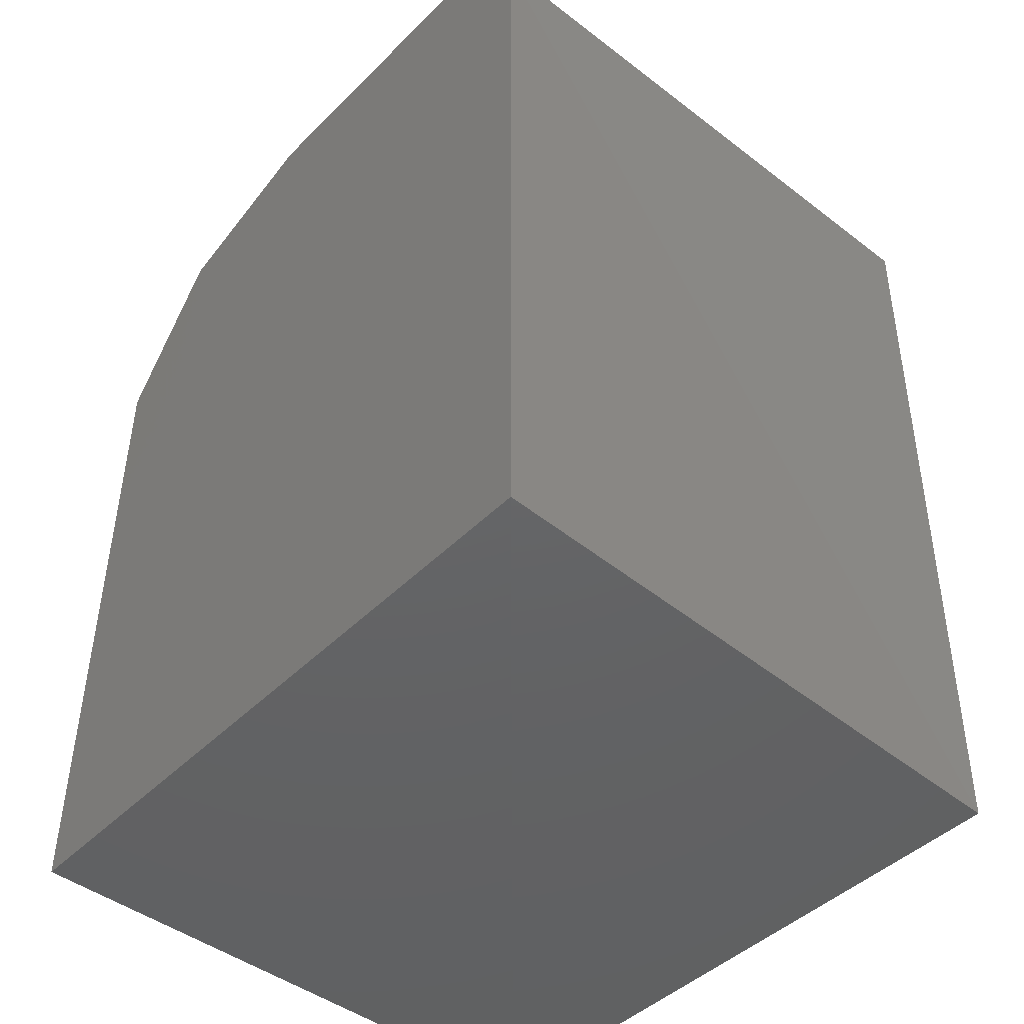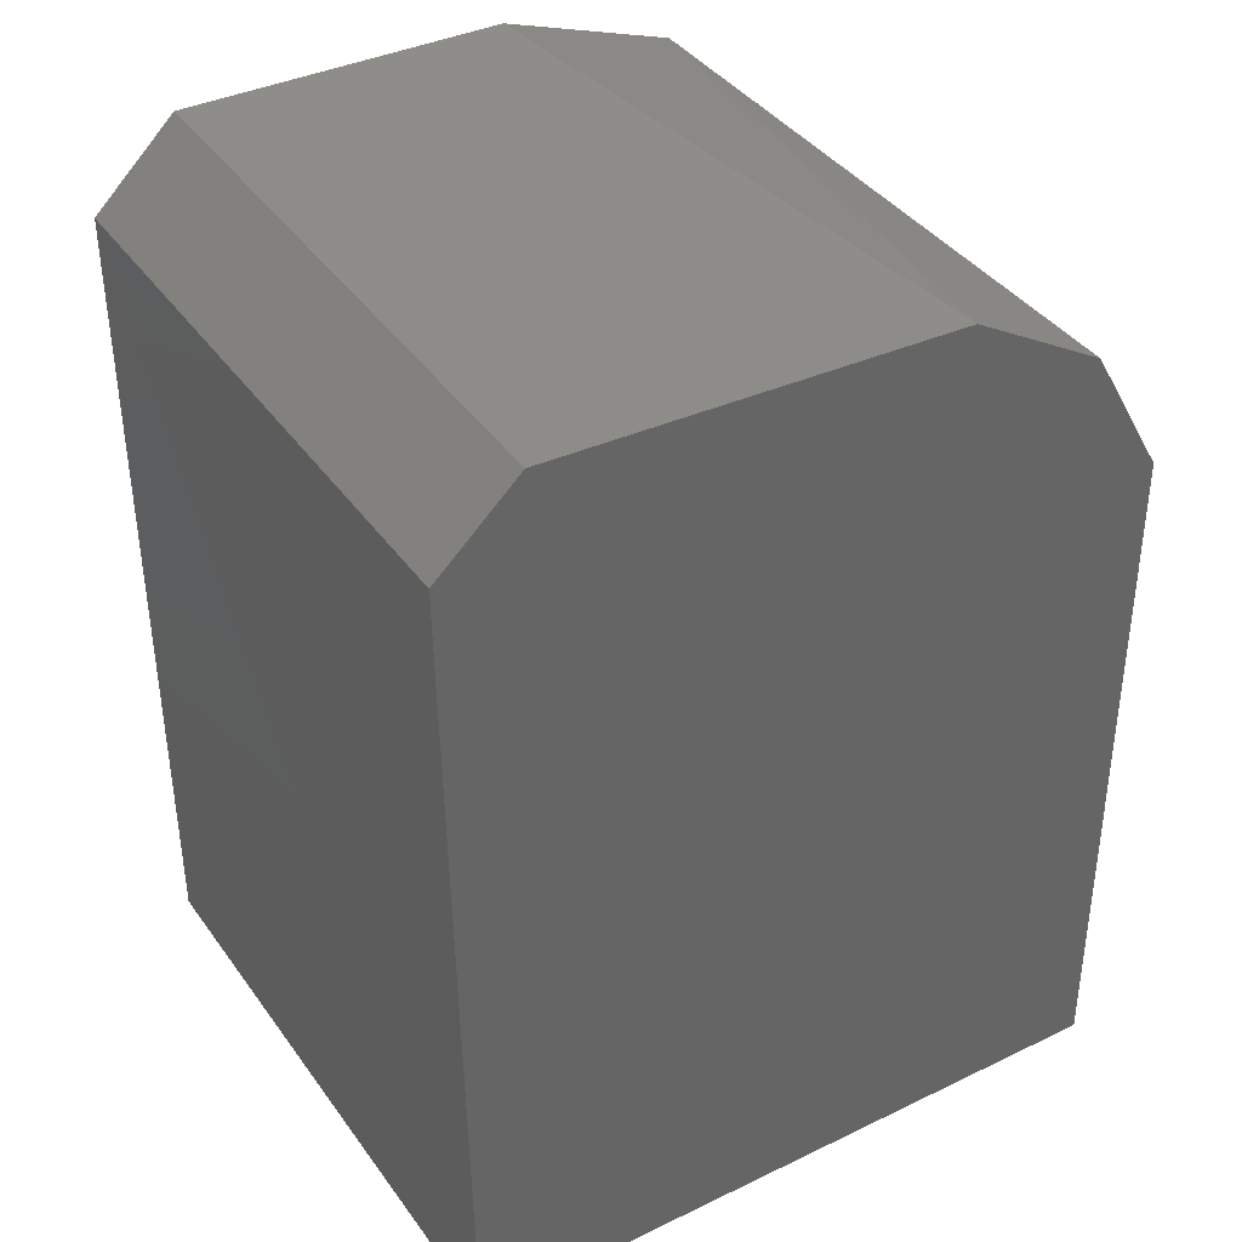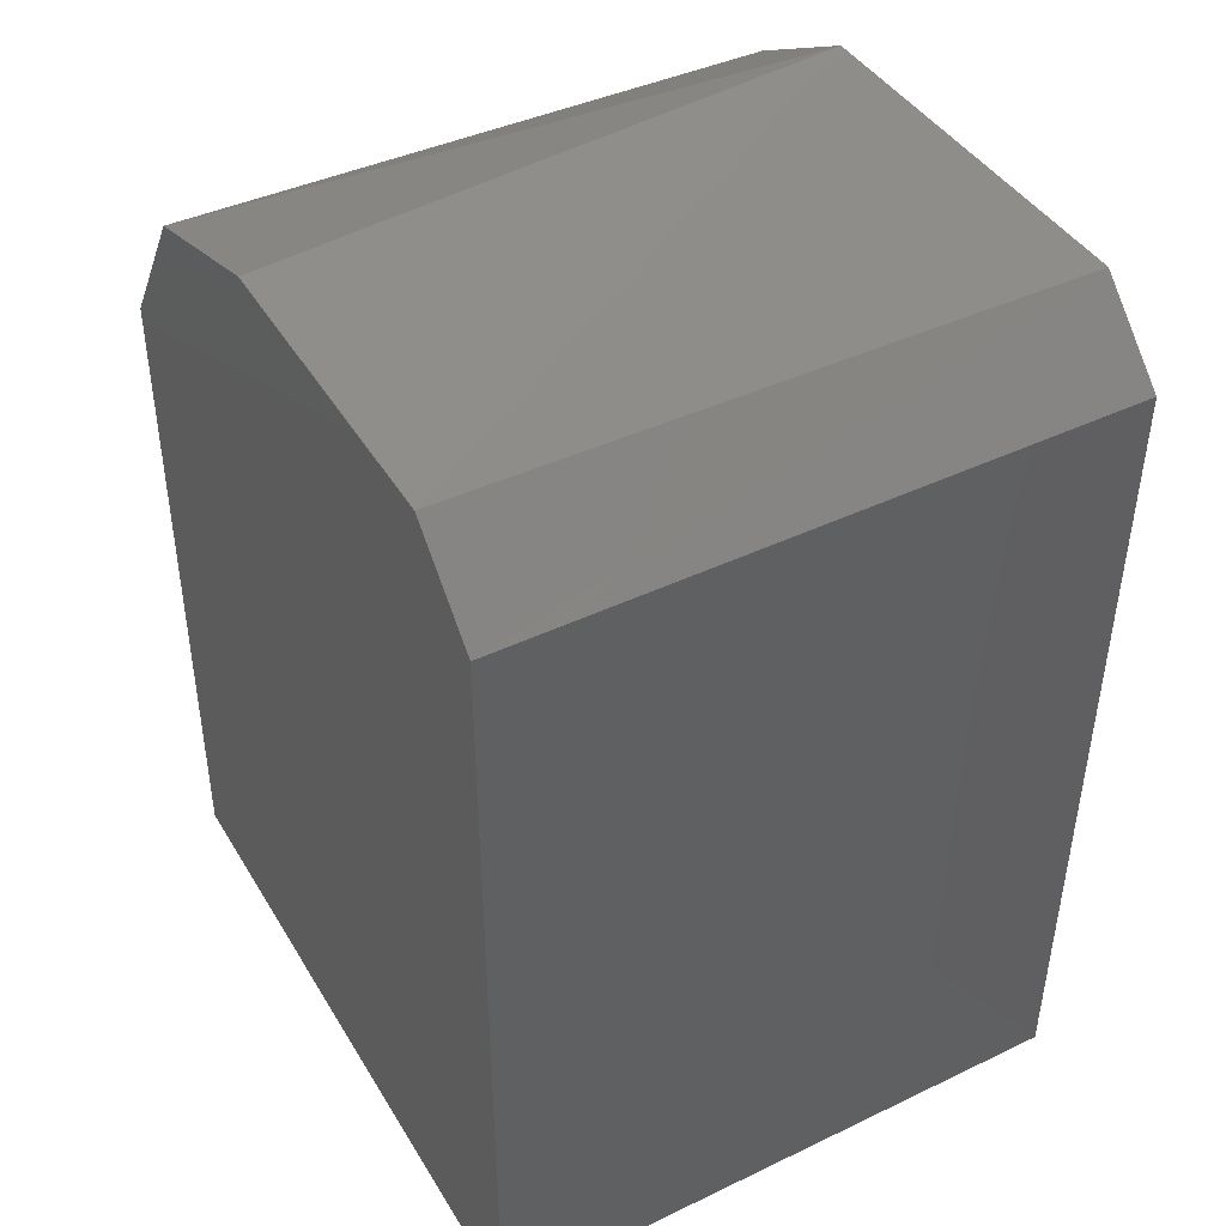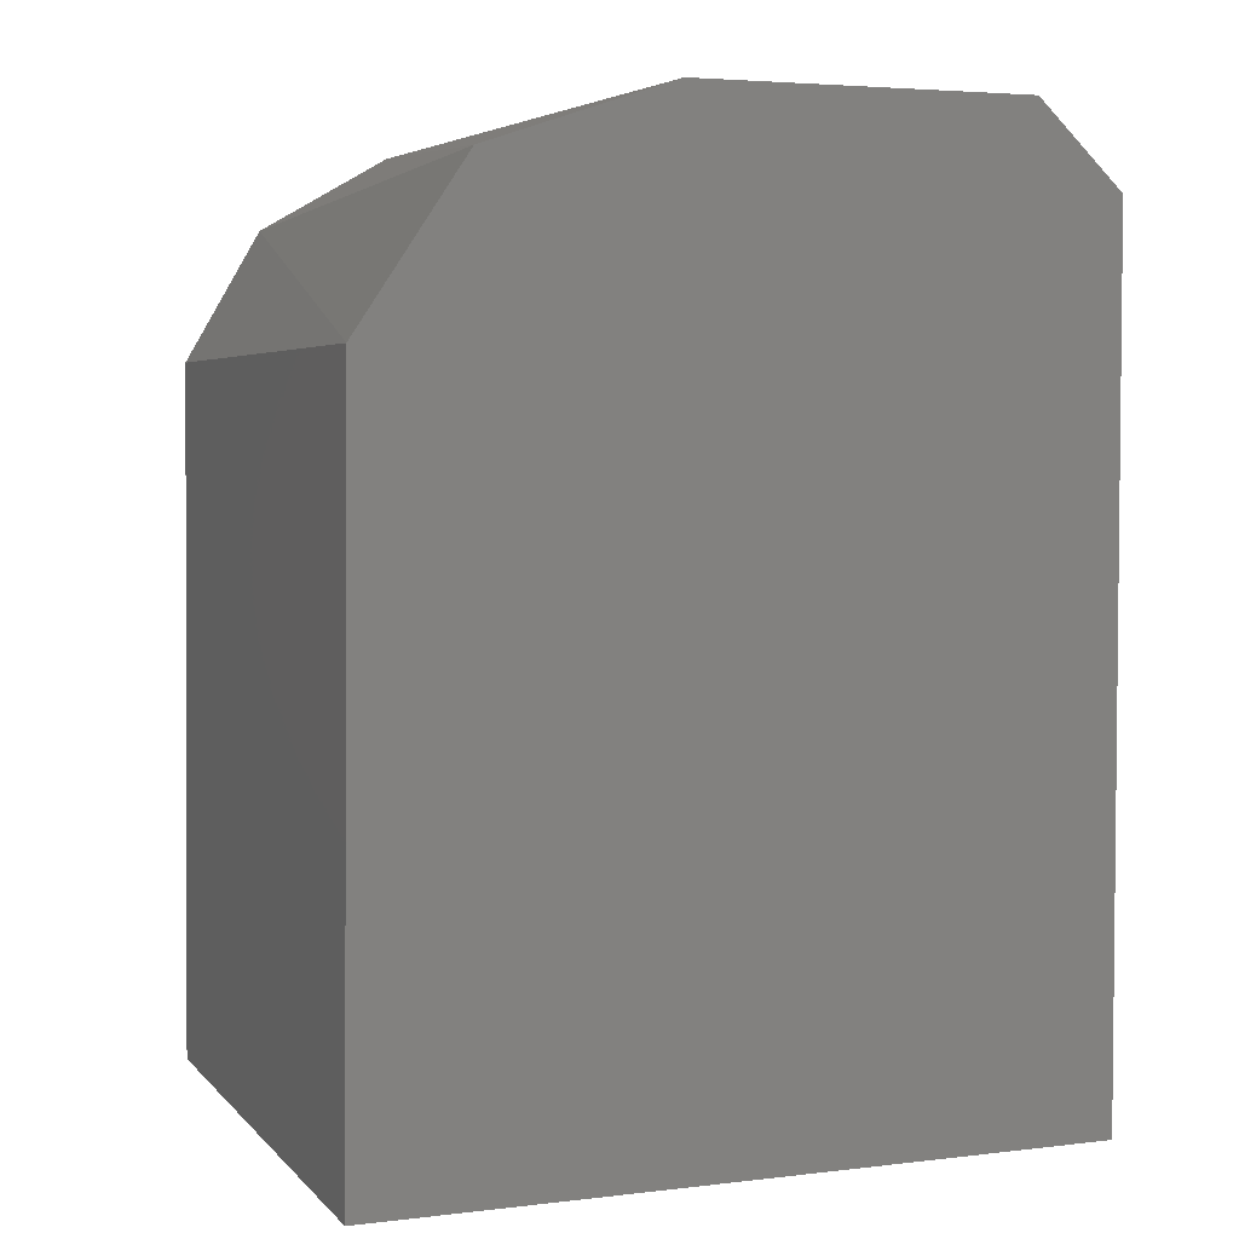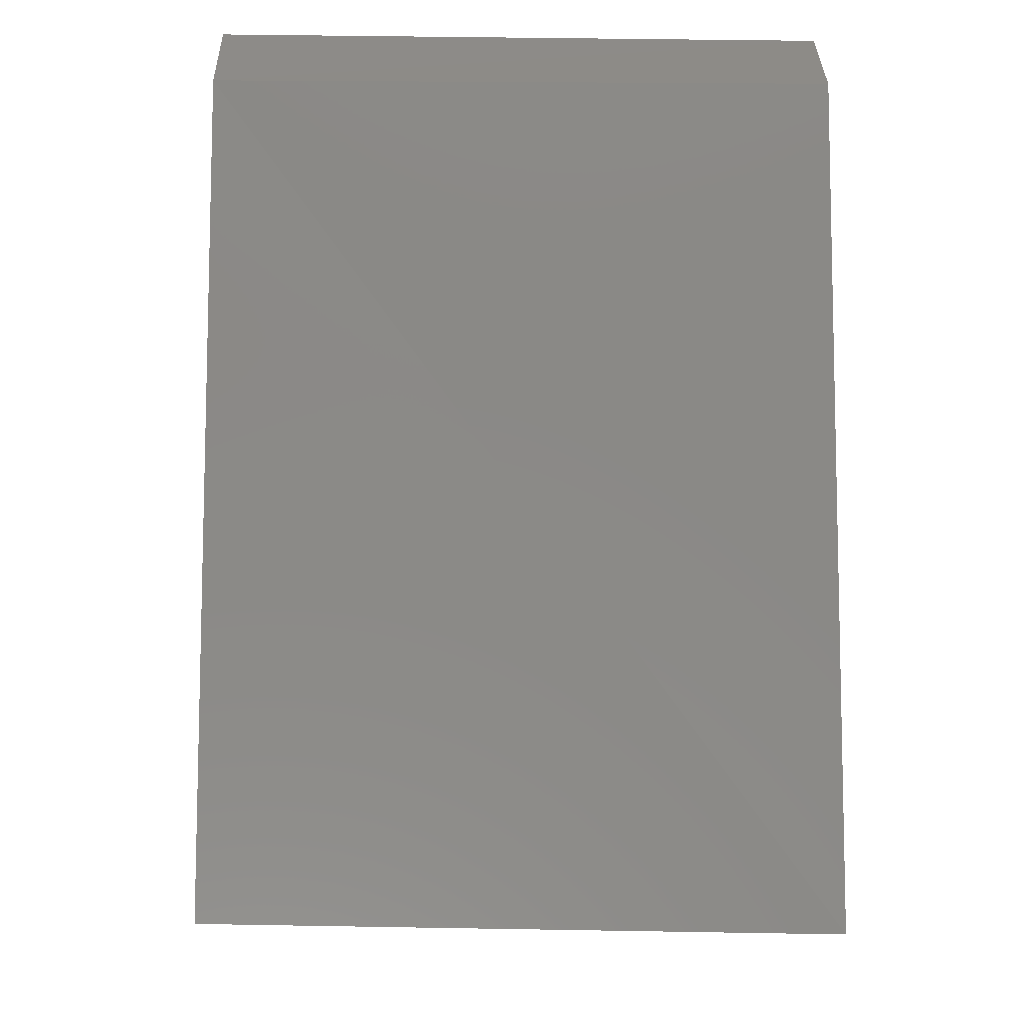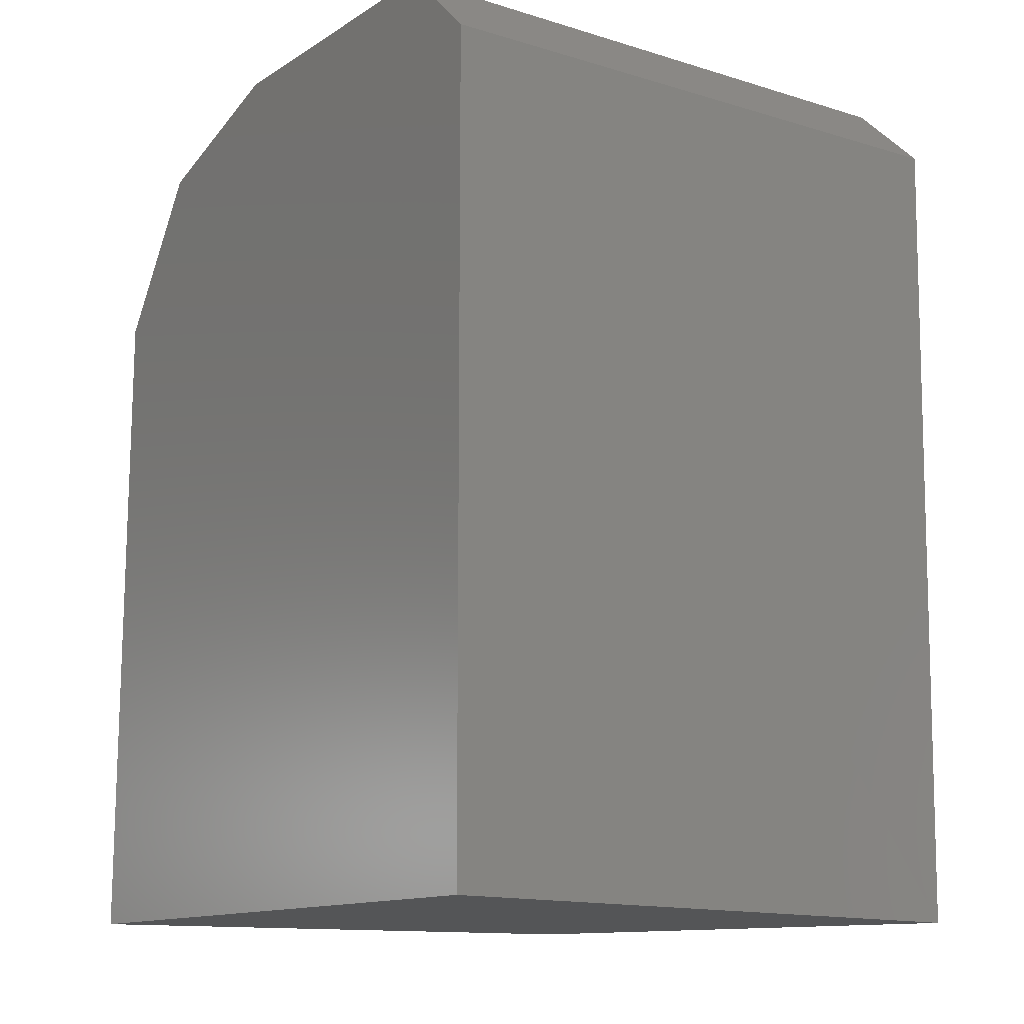
<metadata>
{"format":"stl","ext":"stl","renderer":"f3d","projection":"perspective","resolution":1024,"background":"white","views":[{"elev":-45.1,"azim":48.6,"up":"+Y"},{"elev":38.7,"azim":149.1,"up":"+Y"},{"elev":43.3,"azim":61.2,"up":"+Y"},{"elev":3.9,"azim":-20.6,"up":"+Y"},{"elev":-9.1,"azim":88.3,"up":"+Y"},{"elev":-12.5,"azim":54.5,"up":"+Y"}]}
</metadata>
<code>
# stl→obj: 14 verts, 24 faces
v -0.007979 0.02644 0.0095
v -0.01119 0.02163 0.0095
v -0.01138 0.0001786 0.0095
v 0.01007 0.000329 0.0095
v 0.01005 0.02582 0.0095
v 0.007471 0.02829 0.0095
v -0.0025 0.0283 0.0095
v 0.0096 6.123e-20 -0.0095
v 0.009954 0.02595 -0.0095
v -0.01138 0.0001786 -0.0095
v -0.01119 0.02163 -0.0095
v -0.004829 0.02799 -0.0095
v 0.007471 0.02829 -0.0095
v -0.008864 0.02566 -0.0095
f 1 2 3
f 1 3 4
f 1 4 5
f 1 5 6
f 1 6 7
f 8 9 5
f 8 5 4
f 4 3 10
f 4 10 8
f 2 11 10
f 2 10 3
f 12 7 6
f 12 6 13
f 5 9 13
f 5 13 6
f 1 7 12
f 14 11 2
f 14 2 1
f 14 1 12
f 14 12 13
f 14 13 9
f 14 9 8
f 14 8 10
f 14 10 11

</code>
